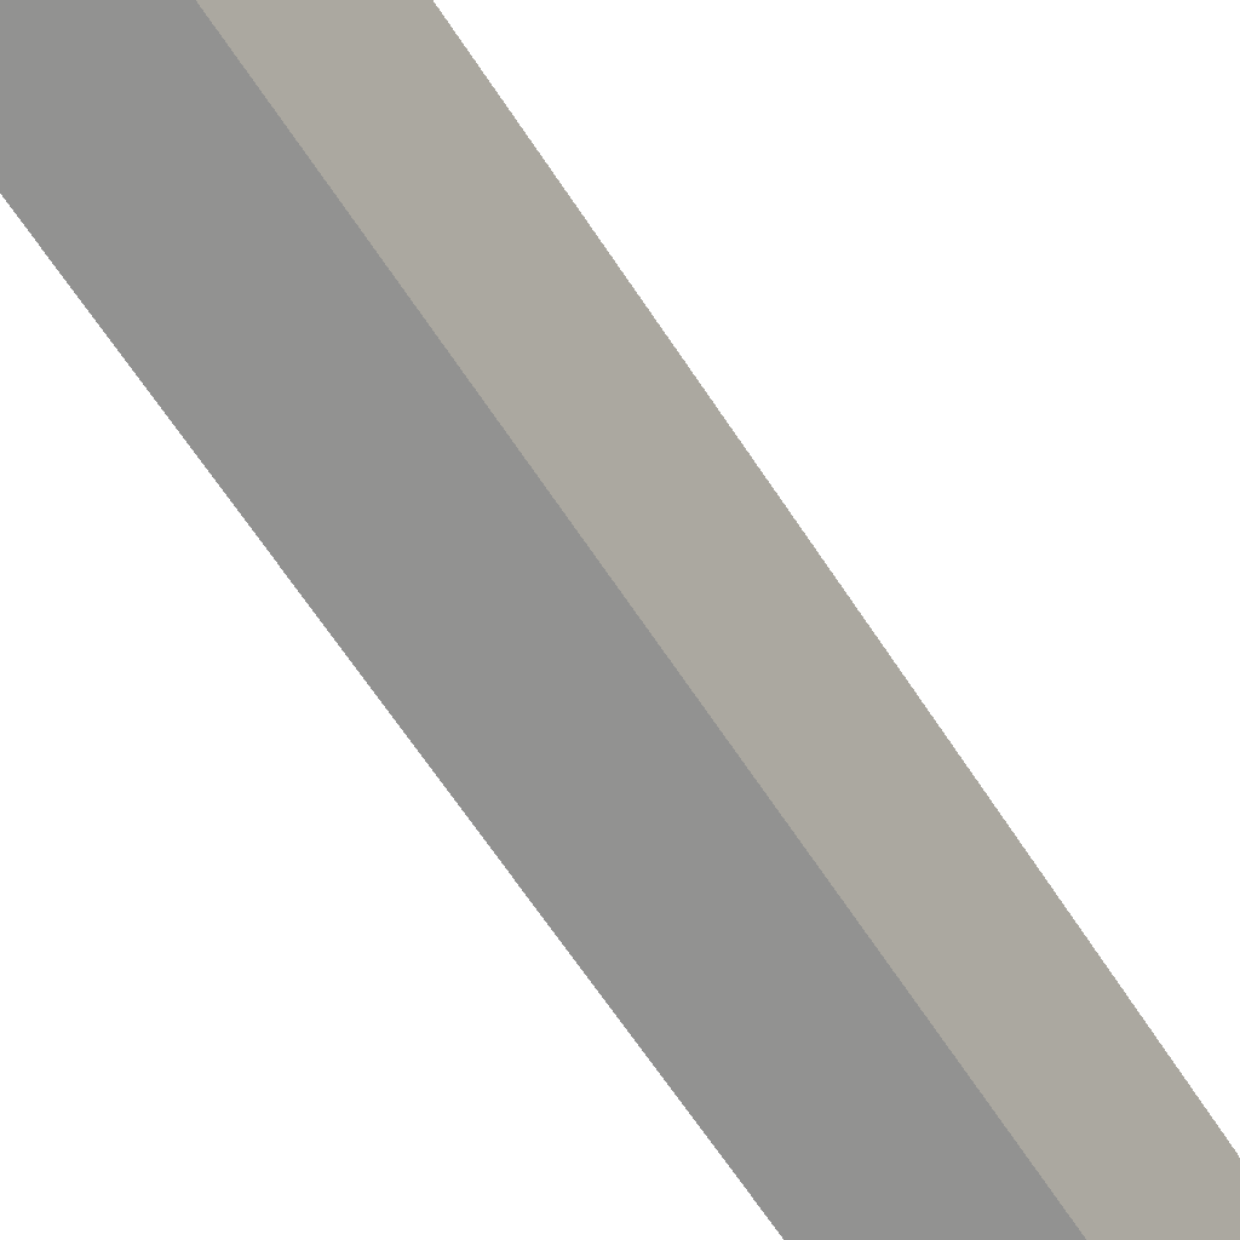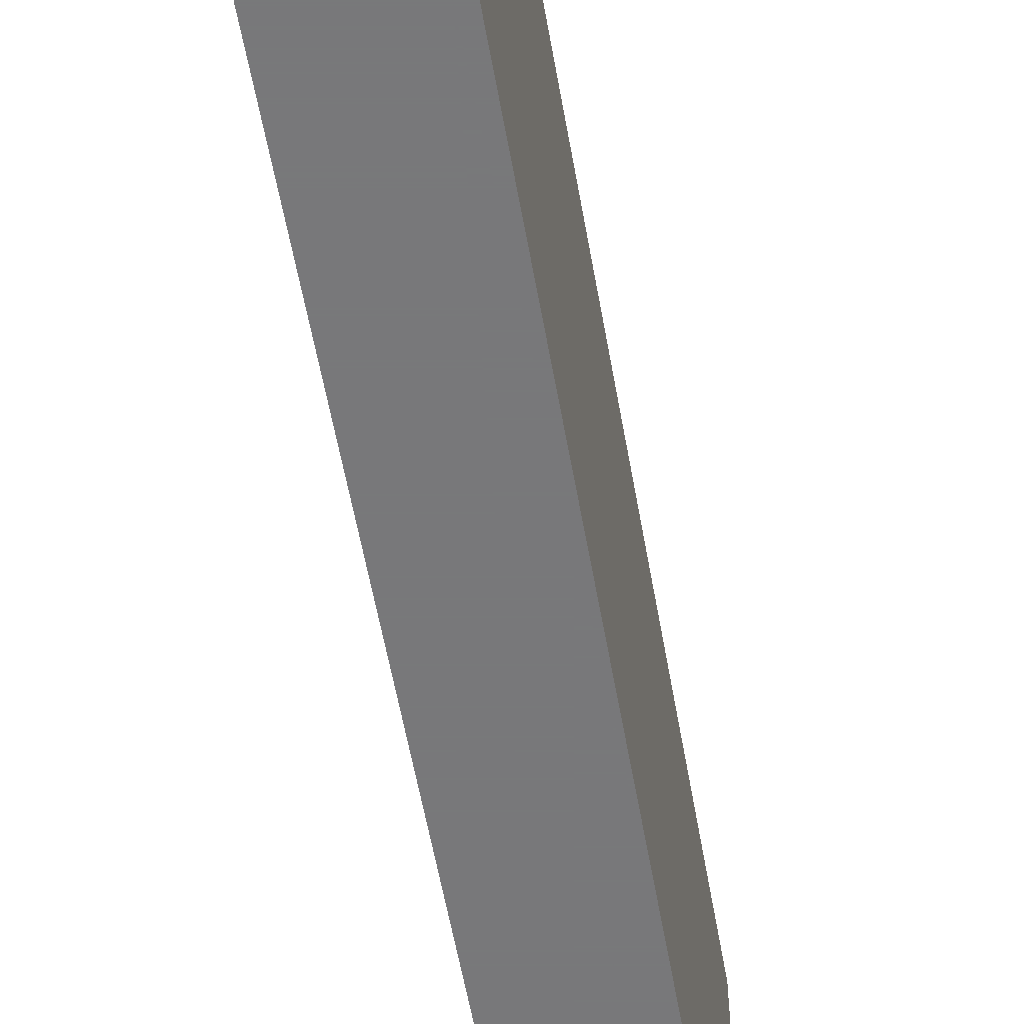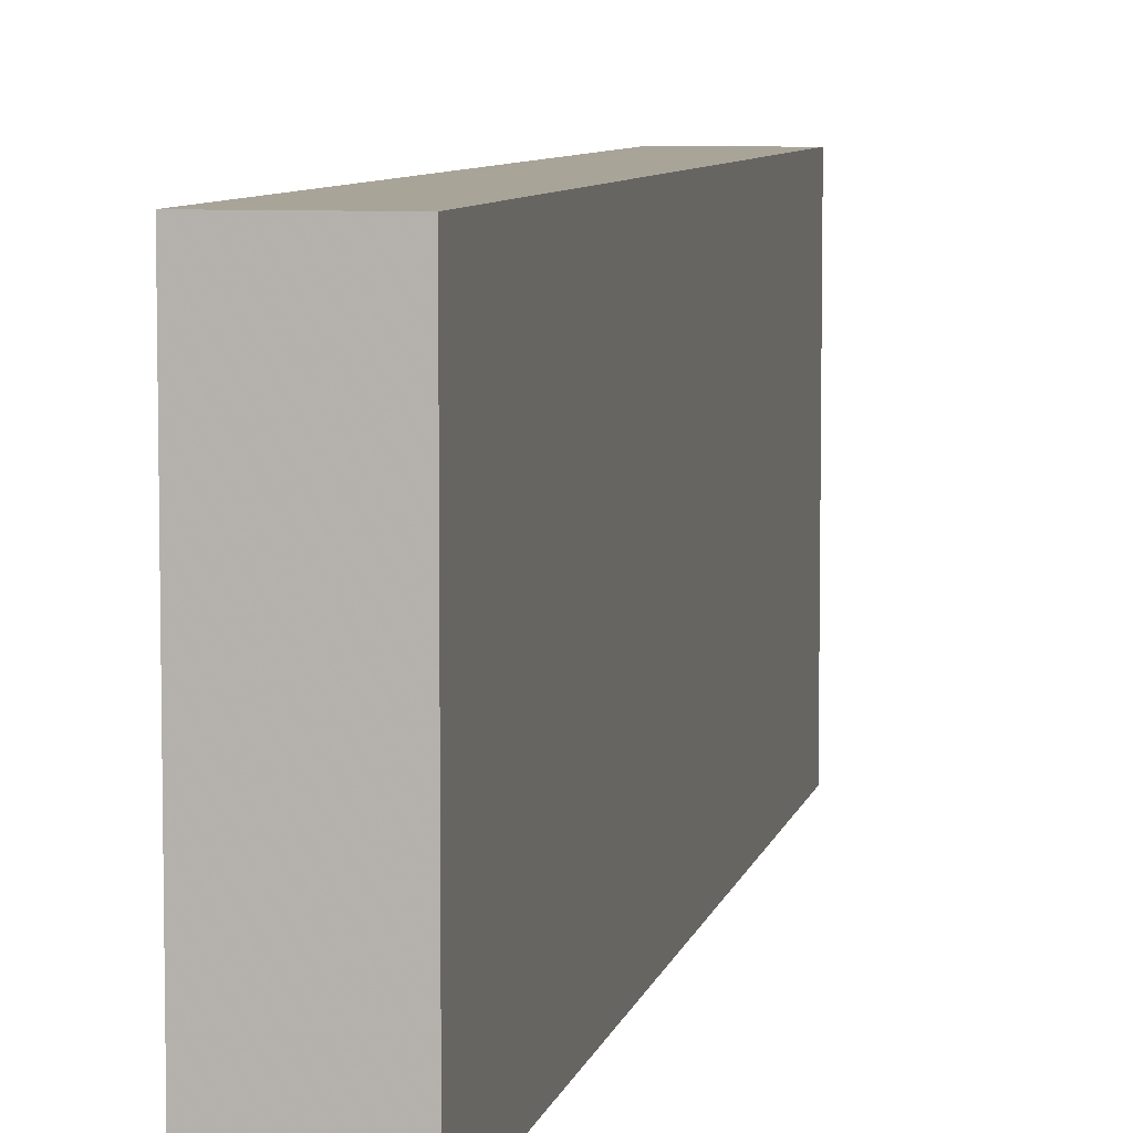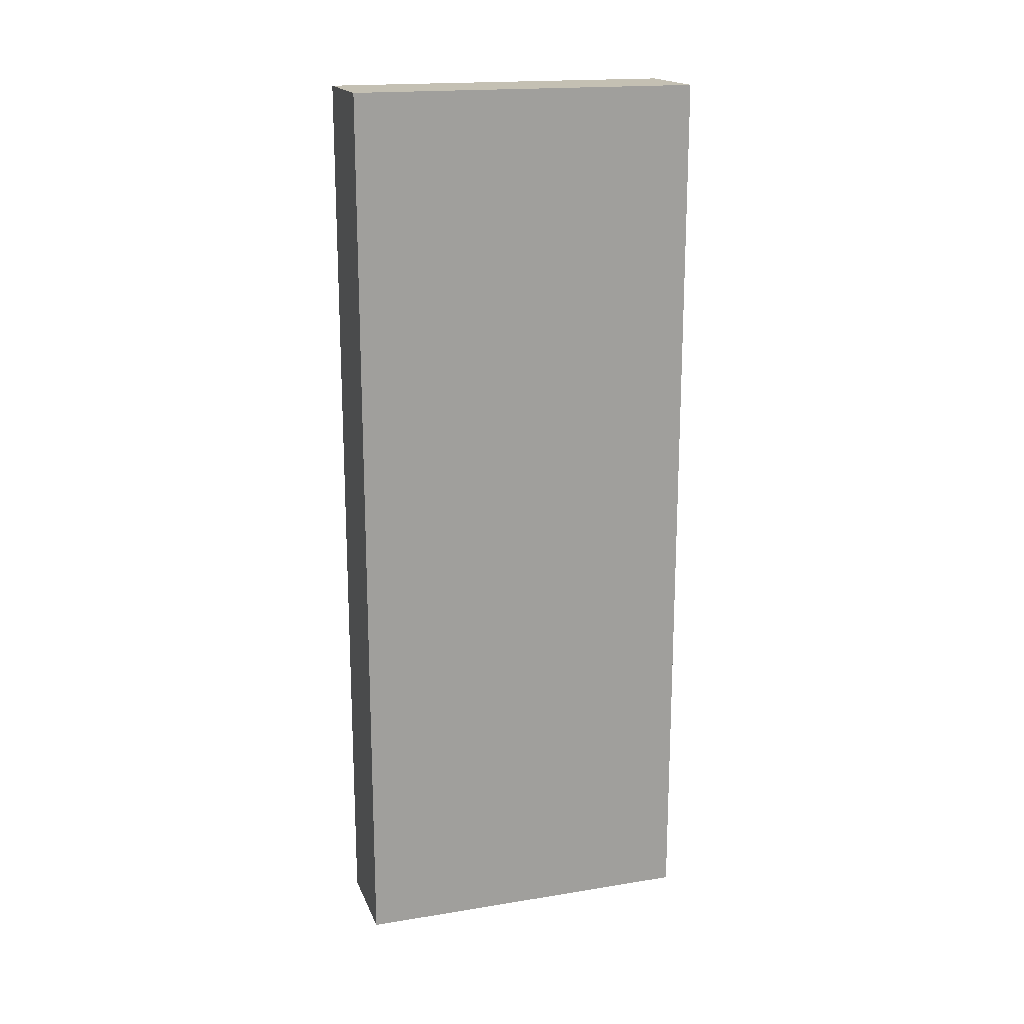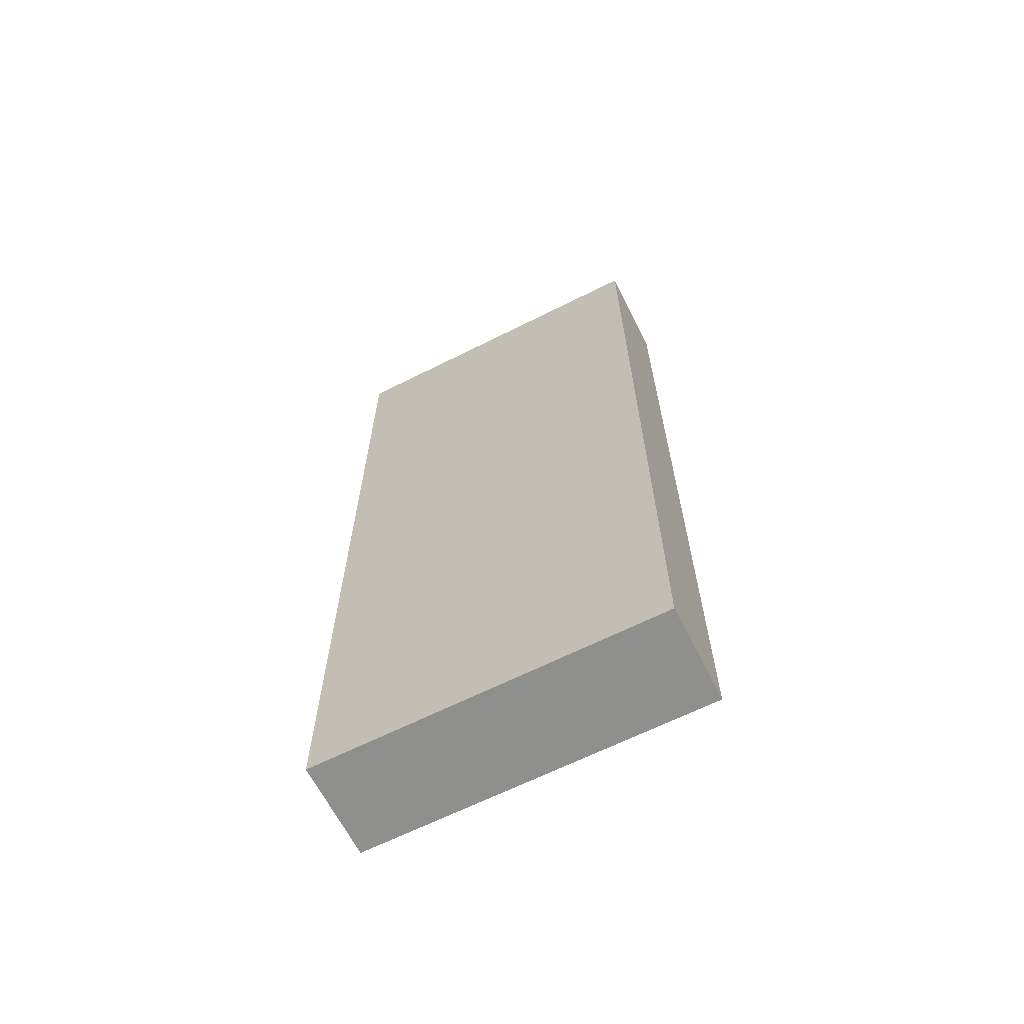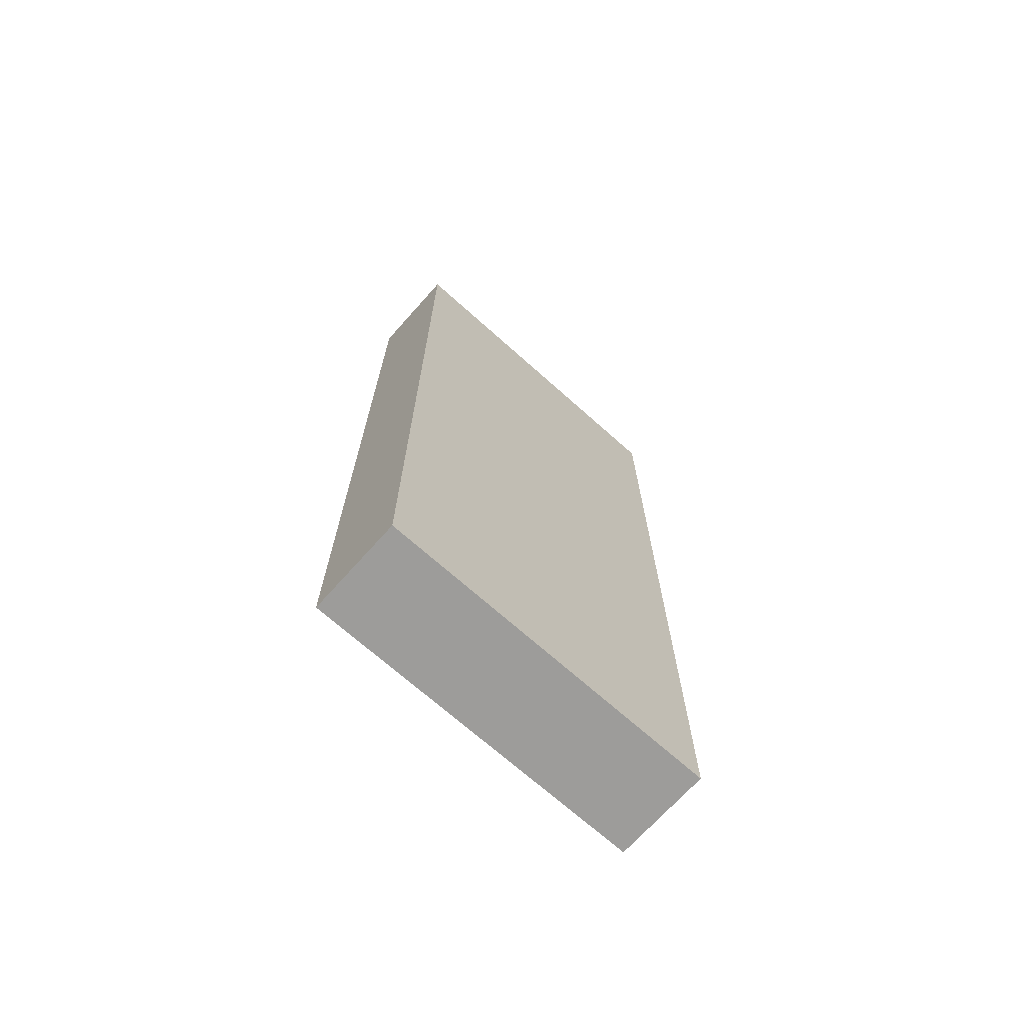
<metadata>
{"format":"obj","ext":"obj","renderer":"f3d","projection":"perspective","resolution":1024,"background":"white","views":[{"elev":-66.2,"azim":33.4,"up":"+Y"},{"elev":-57.6,"azim":-170.0,"up":"+Y"},{"elev":7.0,"azim":11.5,"up":"+Y"},{"elev":18.0,"azim":72.5,"up":"+Z"},{"elev":-65.2,"azim":116.8,"up":"+Z"},{"elev":-70.1,"azim":48.2,"up":"+Z"}]}
</metadata>
<code>
v 0.00906 0.3373 0.1783
v 0.00906 0.3049 0.1783
v 0.00906 0.3373 0.09401
v 0 0.3373 0.09401
v 0 0.3049 0.1783
v 0 0.3373 0.1783
v 0.00906 0.3049 0.09401
v 0 0.3049 0.09401
f 1 2 3
f 5 2 1
f 6 5 1
f 6 4 5
f 6 1 3
f 6 3 4
f 7 3 2
f 8 5 4
f 8 4 3
f 8 3 7
f 8 7 2
f 8 2 5

</code>
